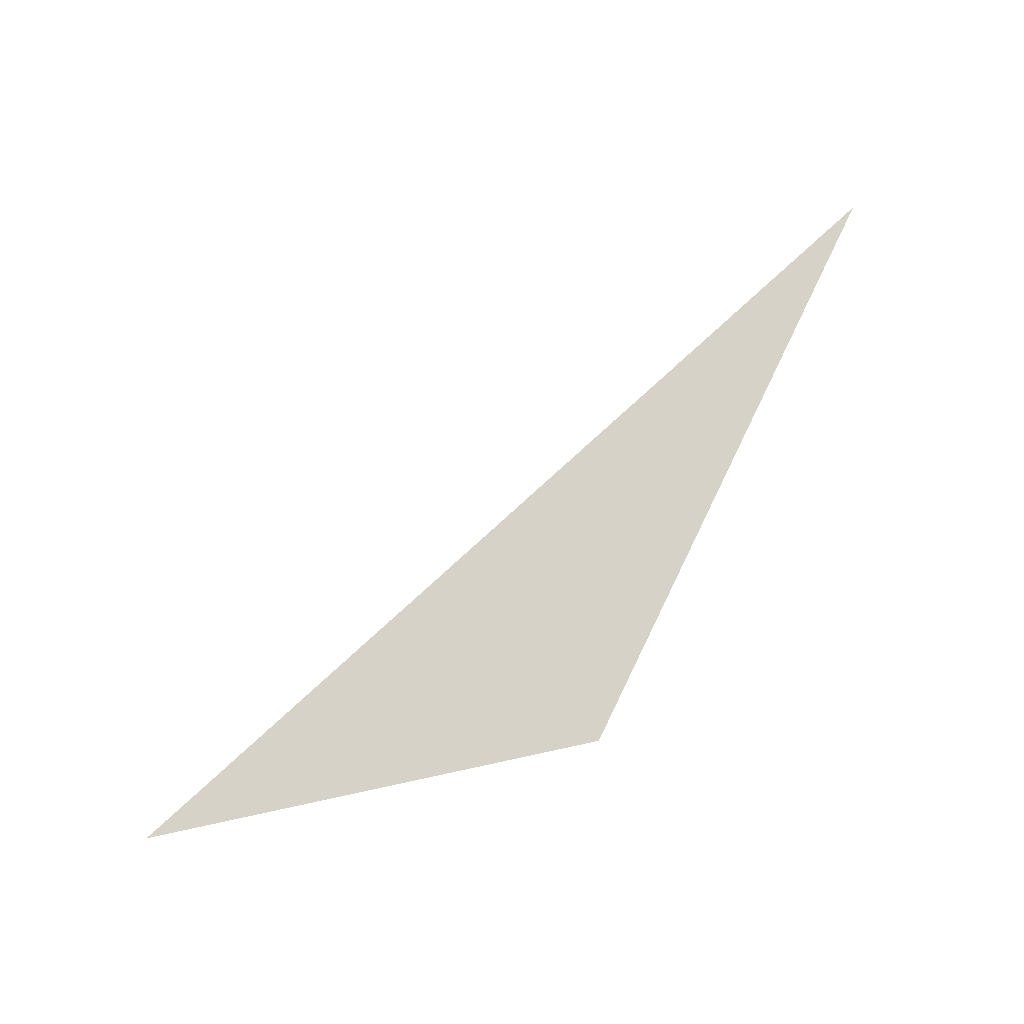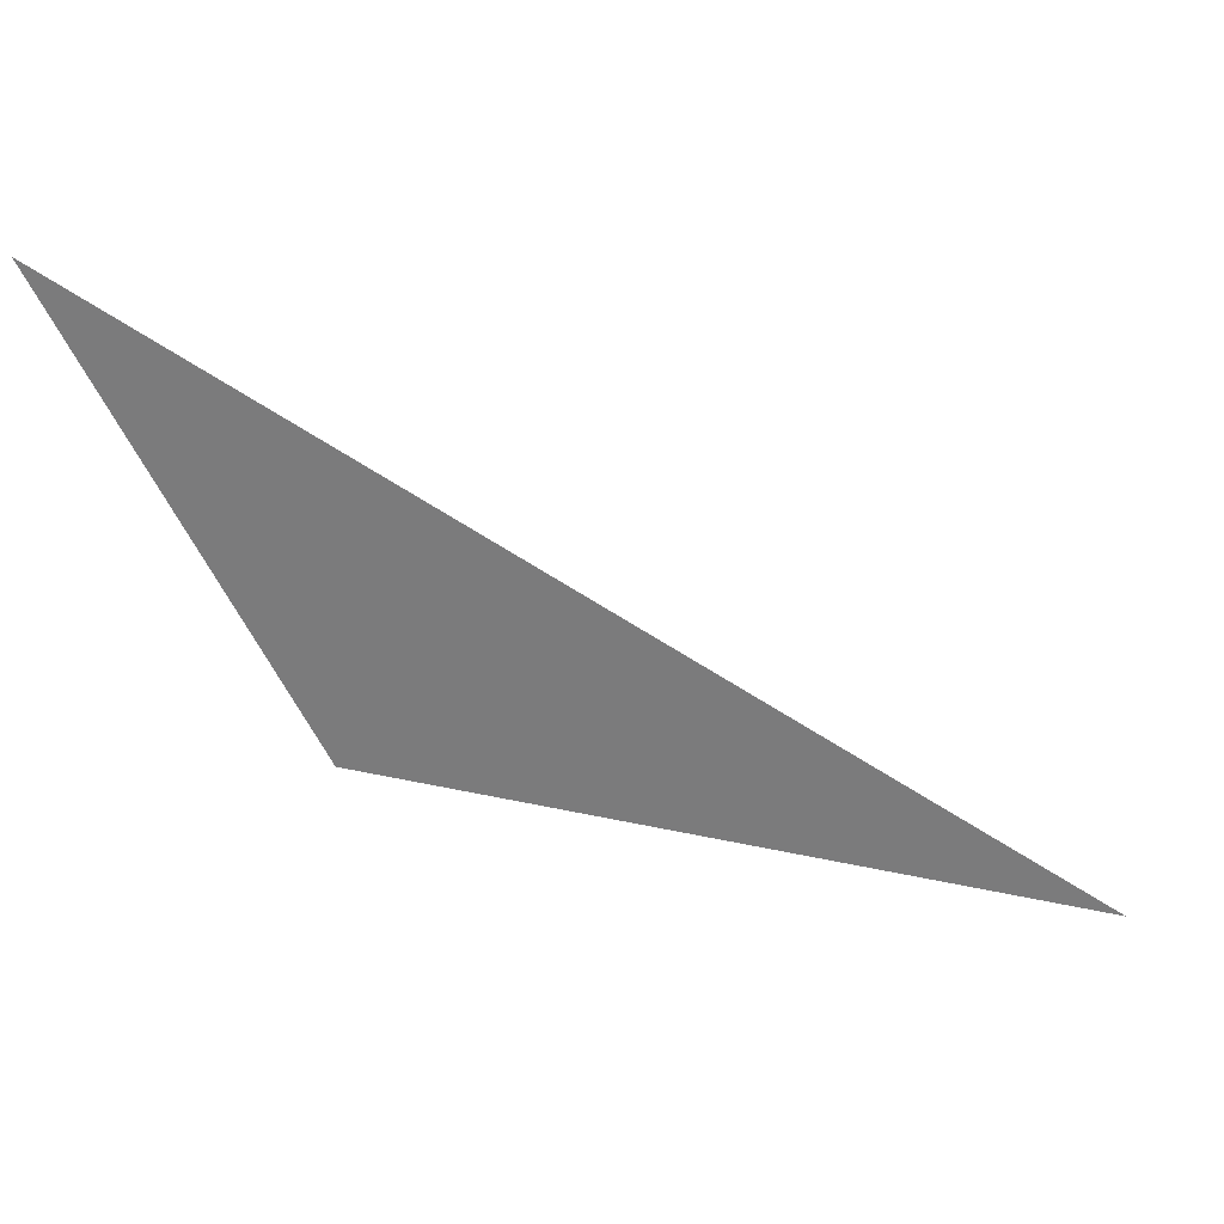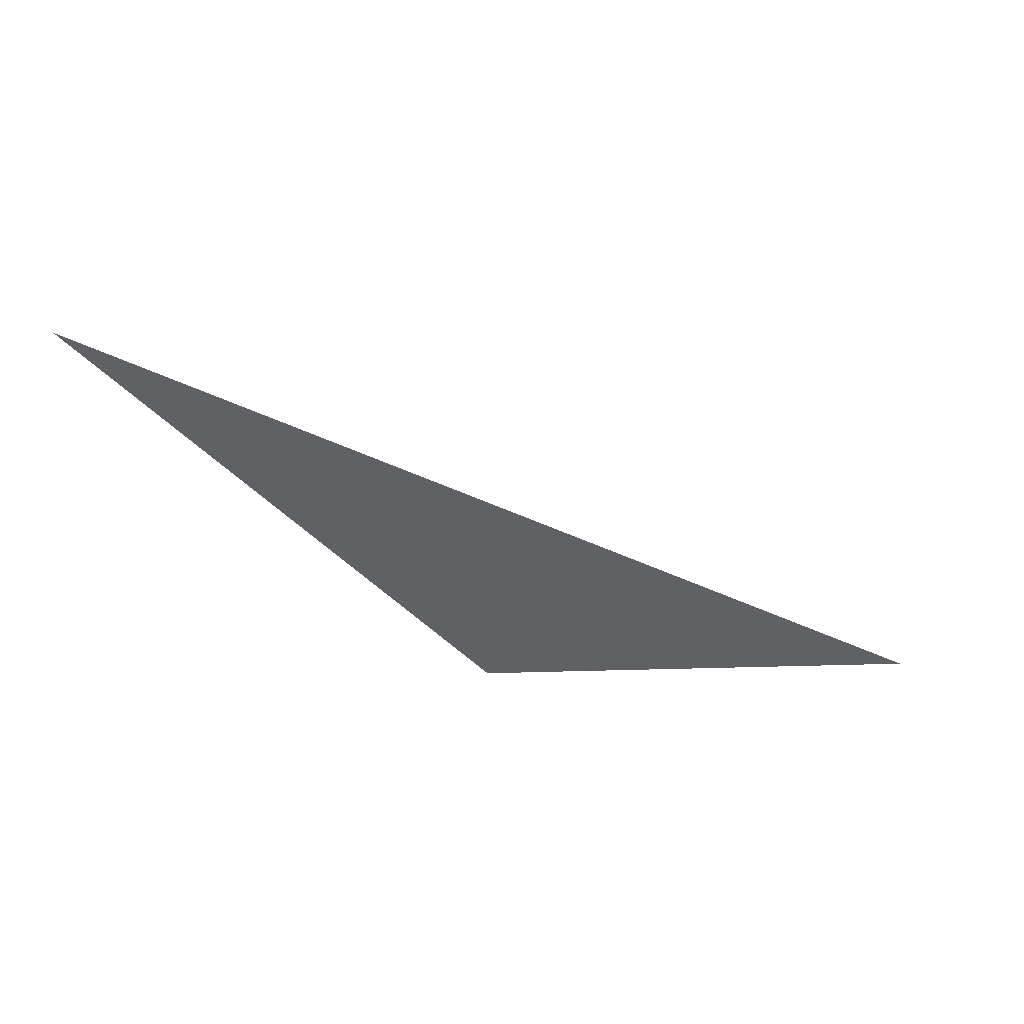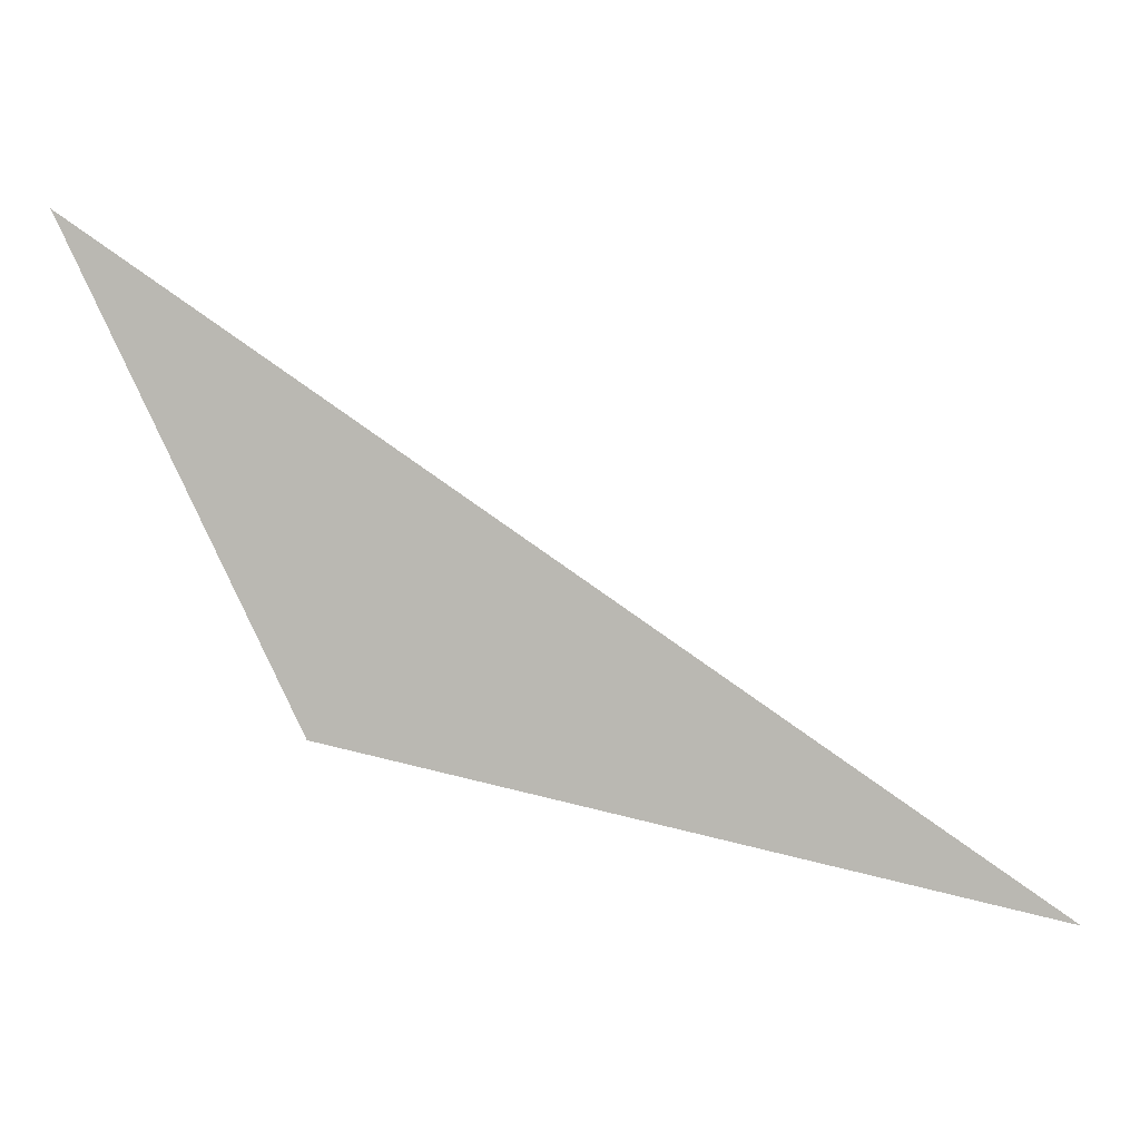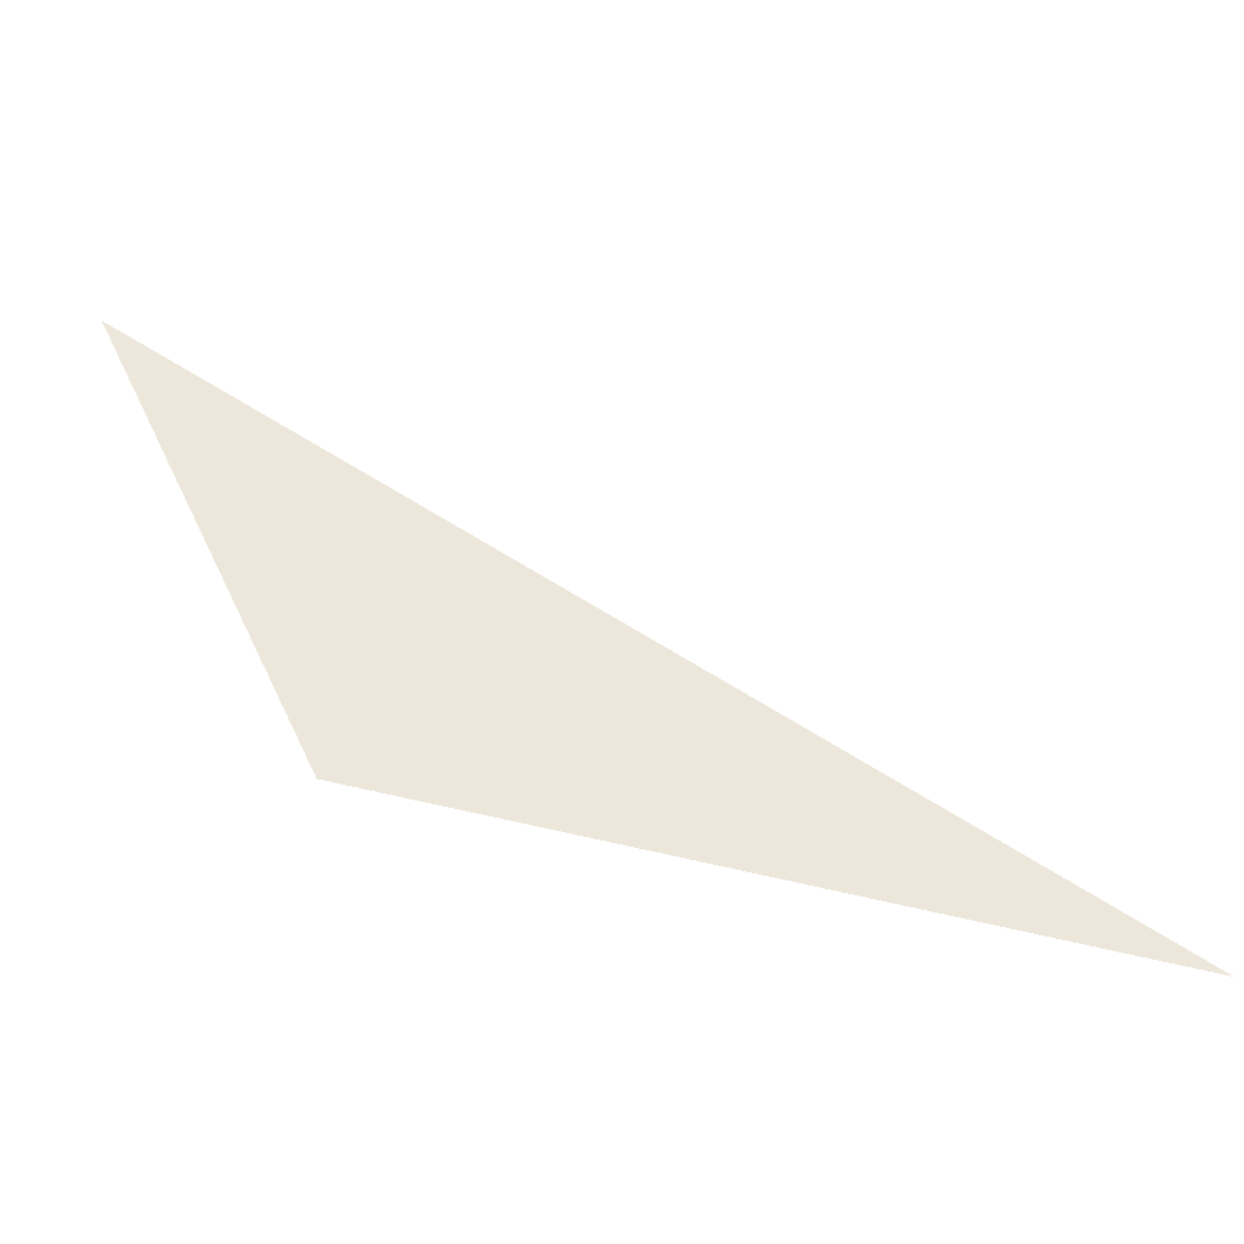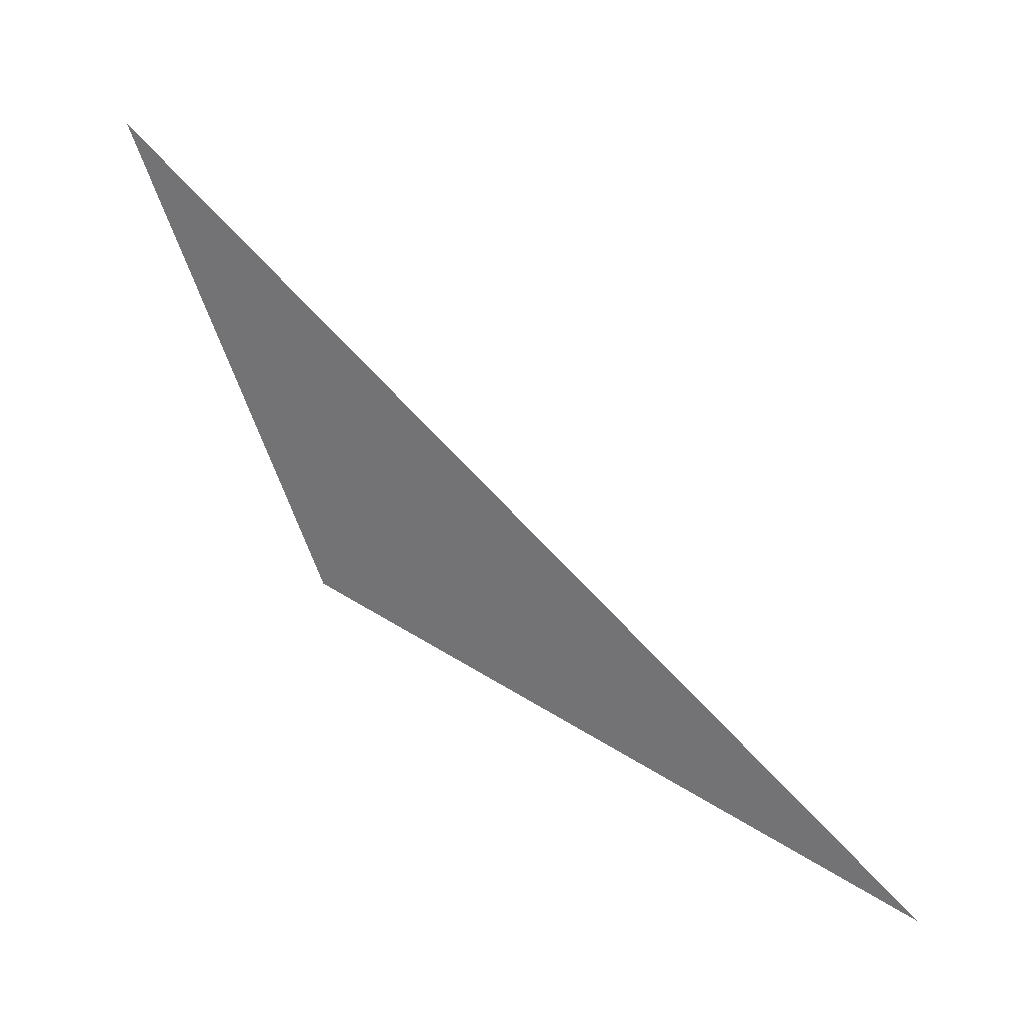
<metadata>
{"format":"obj","ext":"obj","renderer":"f3d","projection":"perspective","resolution":1024,"background":"white","views":[{"elev":78.5,"azim":-77.1,"up":"+Z"},{"elev":31.5,"azim":-0.0,"up":"+Y"},{"elev":-46.7,"azim":117.0,"up":"+Z"},{"elev":7.0,"azim":2.8,"up":"+Y"},{"elev":-36.0,"azim":-1.7,"up":"+Y"},{"elev":28.8,"azim":31.5,"up":"+Y"}]}
</metadata>
<code>
o #ID830
v -0.000646 -0.6071 0.07855
v -0.02992 -0.5868 0.07855
v -0.02286 -0.6019 0.07855
v -0.02286 -0.6019 0.07855
v -0.02992 -0.5868 0.07855
v -0.000646 -0.6071 0.07855
f 1 2 3
f 4 5 6

</code>
